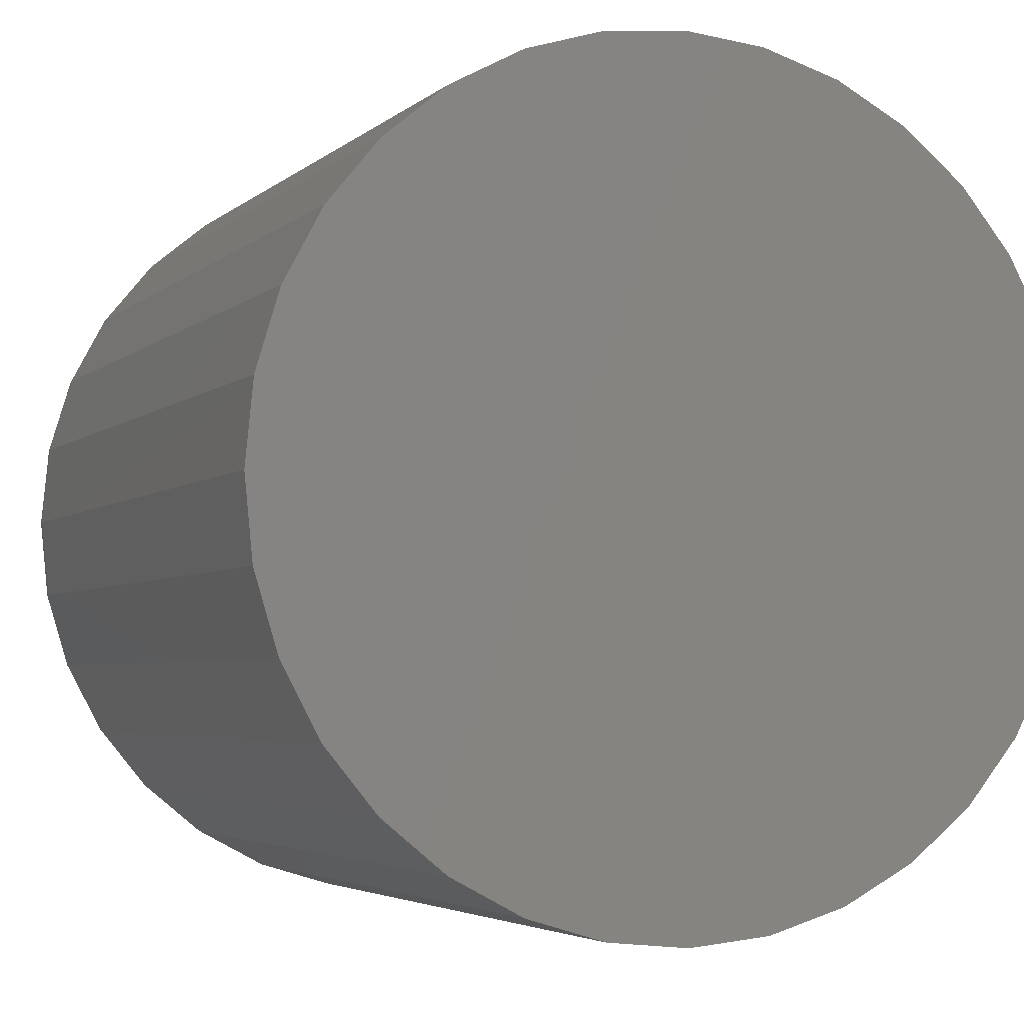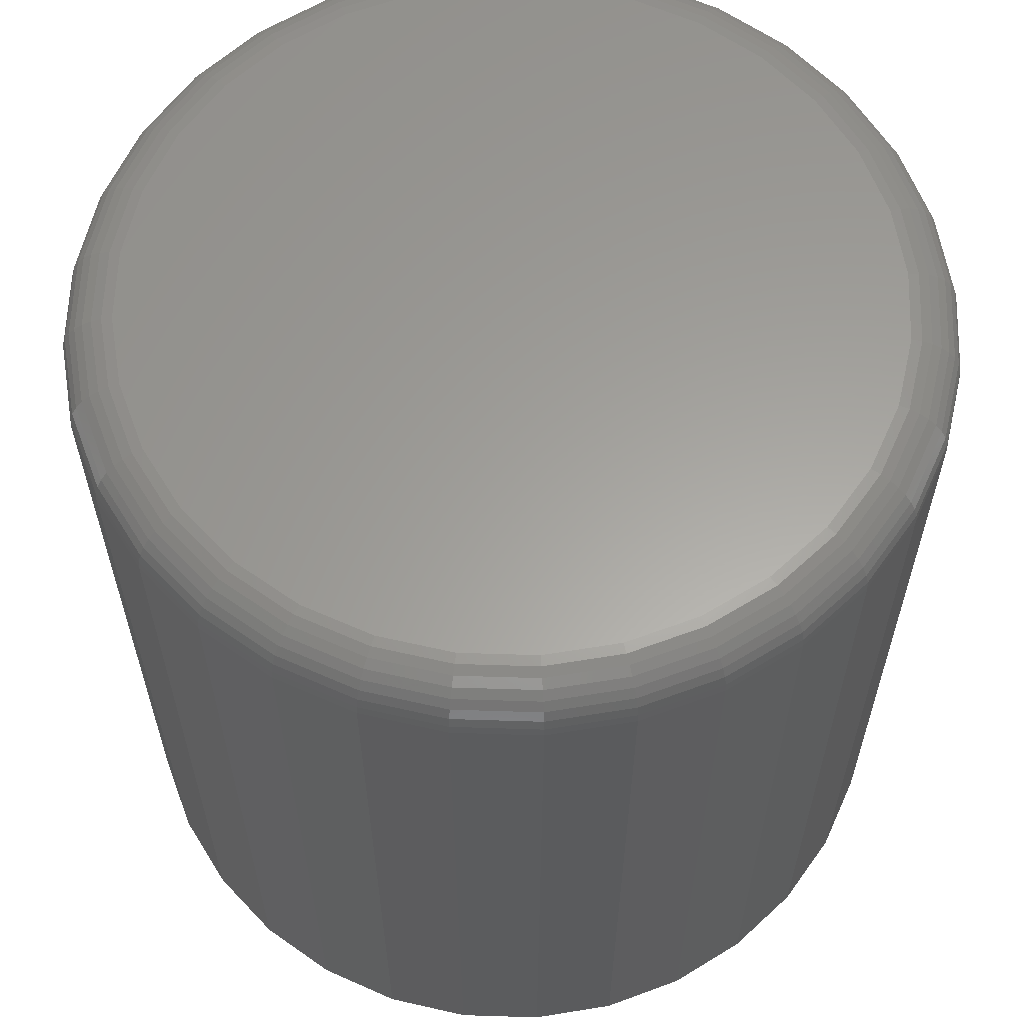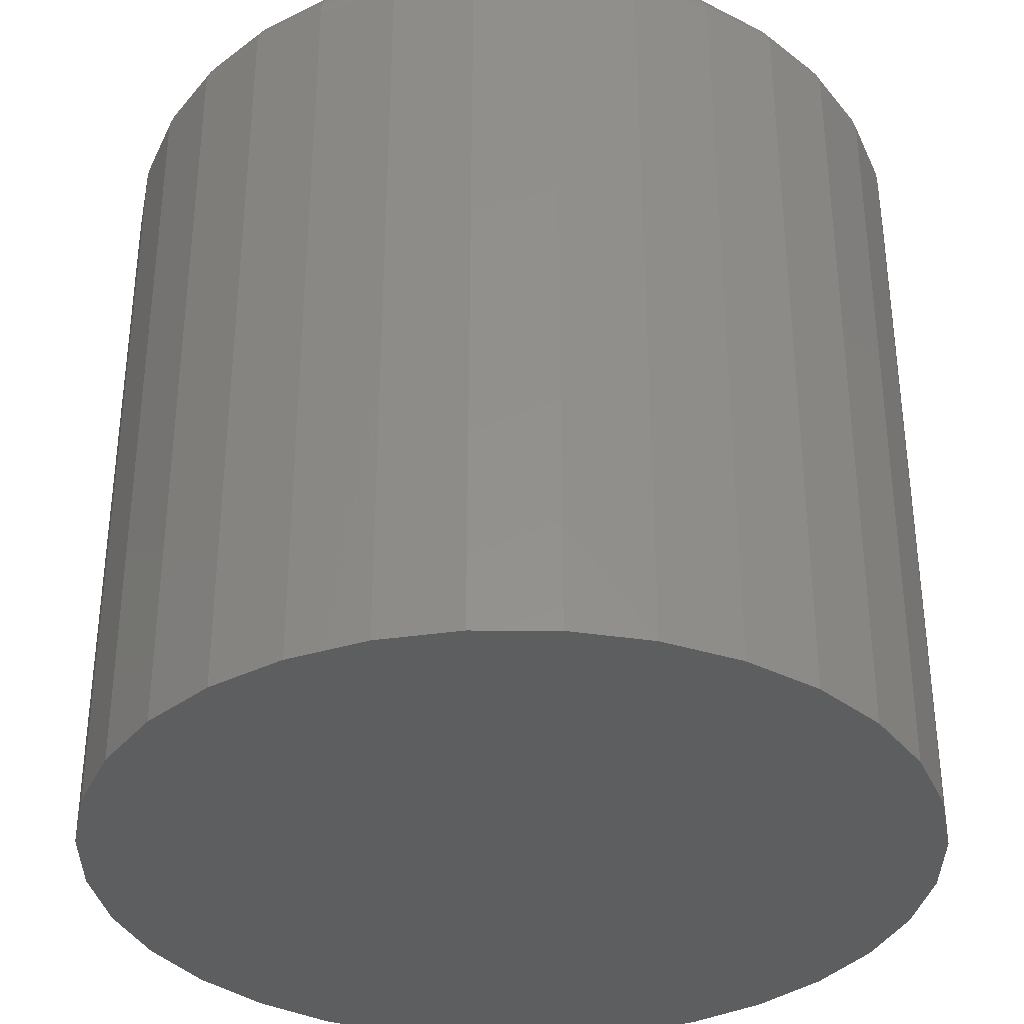
<metadata>
{"format":"stl","ext":"stl","renderer":"f3d","projection":"perspective","resolution":1024,"background":"white","views":[{"elev":-3.8,"azim":157.4,"up":"+Y"},{"elev":61.3,"azim":-71.3,"up":"+Z"},{"elev":-35.1,"azim":-152.2,"up":"+Z"}]}
</metadata>
<code>
# stl→obj: 320 verts, 636 faces
v -0.06084 0.3257 0.75
v 0.06873 0.3257 0.75
v 0.003947 0.3321 0.75
v 0.131 0.3068 0.75
v -0.1231 0.3068 0.75
v 0.1884 0.2761 0.75
v -0.1805 0.2761 0.75
v 0.2388 0.2348 0.75
v -0.2309 0.2348 0.75
v 0.2801 0.1845 0.75
v -0.2722 0.1845 0.75
v 0.3107 0.1271 0.75
v -0.3028 0.1271 0.75
v 0.3296 0.06478 0.75
v -0.3217 0.06478 0.75
v 0.336 2.143e-16 0.75
v -0.3281 -2.535e-16 0.75
v 0.3296 -0.06478 0.75
v -0.3217 -0.06478 0.75
v 0.3107 -0.1271 0.75
v -0.3028 -0.1271 0.75
v 0.2801 -0.1845 0.75
v -0.2722 -0.1845 0.75
v 0.2388 -0.2348 0.75
v -0.2309 -0.2348 0.75
v 0.1884 -0.2761 0.75
v -0.1805 -0.2761 0.75
v 0.131 -0.3068 0.75
v -0.1231 -0.3068 0.75
v 0.06873 -0.3257 0.75
v -0.06084 -0.3257 0.75
v 0.003947 -0.3321 0.75
v 0.3829 0 0
v 0.3829 -4.294e-16 0.7031
v 0.3756 -0.07393 0
v 0.3756 -0.07393 0.7031
v 0.354 -0.145 0
v 0.354 -0.145 0.7031
v 0.319 -0.2105 0
v 0.319 -0.2105 0.7031
v 0.2719 -0.268 0
v 0.2719 -0.268 0.7031
v 0.2145 -0.3151 0
v 0.2145 -0.3151 0.7031
v 0.149 -0.3501 0
v 0.149 -0.3501 0.7031
v 0.07788 -0.3717 0
v 0.07788 -0.3717 0.7031
v 0.003947 -0.3789 0
v 0.003947 -0.3789 0.7031
v -0.06998 -0.3717 0
v -0.06998 -0.3717 0.7031
v -0.1411 -0.3501 0
v -0.1411 -0.3501 0.7031
v -0.2066 -0.3151 0
v -0.2066 -0.3151 0.7031
v -0.264 -0.268 0
v -0.264 -0.268 0.7031
v -0.3111 -0.2105 0
v -0.3111 -0.2105 0.7031
v -0.3462 -0.145 0
v -0.3462 -0.145 0.7031
v -0.3677 -0.07393 0
v -0.3677 -0.07393 0.7031
v -0.375 4.641e-17 0
v -0.375 4.641e-17 0.7031
v -0.3677 0.07393 0
v -0.3677 0.07393 0.7031
v -0.3462 0.145 0
v -0.3462 0.145 0.7031
v -0.3111 0.2105 0
v -0.3111 0.2105 0.7031
v -0.264 0.268 0
v -0.264 0.268 0.7031
v -0.2066 0.3151 0
v -0.2066 0.3151 0.7031
v -0.1411 0.3501 0
v -0.1411 0.3501 0.7031
v -0.06998 0.3717 0
v -0.06998 0.3717 0.7031
v 0.003947 0.3789 0
v 0.003947 0.3789 0.7031
v 0.07788 0.3717 0
v 0.07788 0.3717 0.7031
v 0.149 0.3501 0
v 0.149 0.3501 0.7031
v 0.2145 0.3151 0
v 0.2145 0.3151 0.7031
v 0.2719 0.268 0
v 0.2719 0.268 0.7031
v 0.319 0.2105 0
v 0.319 0.2105 0.7031
v 0.354 0.145 0
v 0.354 0.145 0.7031
v 0.3756 0.07393 0
v 0.3756 0.07393 0.7031
v 0.3452 2.776e-17 0.7491
v 0.3386 -0.06657 0.7491
v 0.354 2.776e-17 0.7464
v 0.3472 -0.06828 0.7464
v 0.3621 2.776e-17 0.7421
v 0.3552 -0.06986 0.7421
v 0.3692 0 0.7363
v 0.3621 -0.07125 0.7363
v 0.375 2.776e-17 0.7292
v 0.3679 -0.07239 0.7292
v 0.3793 5.551e-17 0.7211
v 0.3721 -0.07323 0.7211
v 0.382 2.776e-17 0.7123
v 0.3747 -0.07375 0.7123
v -0.3307 -0.06657 0.7491
v -0.3373 1.388e-16 0.7491
v -0.3393 -0.06828 0.7464
v -0.3461 1.388e-16 0.7464
v -0.3473 -0.06986 0.7421
v -0.3542 1.388e-16 0.7421
v -0.3543 -0.07125 0.7363
v -0.3613 1.388e-16 0.7363
v -0.36 -0.07239 0.7292
v -0.3671 1.388e-16 0.7292
v -0.3642 -0.07323 0.7211
v -0.3714 1.388e-16 0.7211
v -0.3668 -0.07375 0.7123
v -0.3741 1.388e-16 0.7123
v -0.3113 -0.1306 0.7491
v -0.3194 -0.1339 0.7464
v -0.3269 -0.137 0.7421
v -0.3335 -0.1398 0.7363
v -0.3389 -0.142 0.7292
v -0.3429 -0.1437 0.7211
v -0.3453 -0.1447 0.7123
v -0.2798 -0.1896 0.7491
v -0.2871 -0.1945 0.7464
v -0.2938 -0.199 0.7421
v -0.2997 -0.2029 0.7363
v -0.3046 -0.2061 0.7292
v -0.3082 -0.2085 0.7211
v -0.3104 -0.21 0.7123
v -0.2373 -0.2413 0.7491
v -0.2435 -0.2475 0.7464
v -0.2493 -0.2532 0.7421
v -0.2543 -0.2582 0.7363
v -0.2584 -0.2624 0.7292
v -0.2615 -0.2654 0.7211
v -0.2634 -0.2673 0.7123
v -0.1856 -0.2837 0.7491
v -0.1905 -0.291 0.7464
v -0.195 -0.2978 0.7421
v -0.199 -0.3037 0.7363
v -0.2022 -0.3085 0.7292
v -0.2046 -0.3121 0.7211
v -0.2061 -0.3143 0.7123
v -0.1266 -0.3152 0.7491
v -0.13 -0.3234 0.7464
v -0.1331 -0.3309 0.7421
v -0.1358 -0.3374 0.7363
v -0.138 -0.3428 0.7292
v -0.1397 -0.3468 0.7211
v -0.1407 -0.3493 0.7123
v -0.06262 -0.3347 0.7491
v -0.06434 -0.3433 0.7464
v -0.06592 -0.3512 0.7421
v -0.0673 -0.3582 0.7363
v -0.06844 -0.3639 0.7292
v -0.06929 -0.3682 0.7211
v -0.06981 -0.3708 0.7123
v 0.003947 -0.3412 0.7491
v 0.003947 -0.35 0.7464
v 0.003947 -0.3581 0.7421
v 0.003947 -0.3652 0.7363
v 0.003947 -0.371 0.7292
v 0.003947 -0.3754 0.7211
v 0.003947 -0.378 0.7123
v 0.07052 -0.3347 0.7491
v 0.07223 -0.3433 0.7464
v 0.07381 -0.3512 0.7421
v 0.0752 -0.3582 0.7363
v 0.07634 -0.3639 0.7292
v 0.07718 -0.3682 0.7211
v 0.0777 -0.3708 0.7123
v 0.1345 -0.3152 0.7491
v 0.1379 -0.3234 0.7464
v 0.141 -0.3309 0.7421
v 0.1437 -0.3374 0.7363
v 0.1459 -0.3428 0.7292
v 0.1476 -0.3468 0.7211
v 0.1486 -0.3493 0.7123
v 0.1935 -0.2837 0.7491
v 0.1984 -0.291 0.7464
v 0.2029 -0.2978 0.7421
v 0.2069 -0.3037 0.7363
v 0.2101 -0.3085 0.7292
v 0.2125 -0.3121 0.7211
v 0.214 -0.3143 0.7123
v 0.2452 -0.2413 0.7491
v 0.2514 -0.2475 0.7464
v 0.2572 -0.2532 0.7421
v 0.2622 -0.2582 0.7363
v 0.2663 -0.2624 0.7292
v 0.2694 -0.2654 0.7211
v 0.2713 -0.2673 0.7123
v 0.2877 -0.1896 0.7491
v 0.295 -0.1945 0.7464
v 0.3017 -0.199 0.7421
v 0.3076 -0.2029 0.7363
v 0.3125 -0.2061 0.7292
v 0.3161 -0.2085 0.7211
v 0.3183 -0.21 0.7123
v 0.3192 -0.1306 0.7491
v 0.3273 -0.1339 0.7464
v 0.3348 -0.137 0.7421
v 0.3414 -0.1398 0.7363
v 0.3468 -0.142 0.7292
v 0.3508 -0.1437 0.7211
v 0.3532 -0.1447 0.7123
v -0.3307 0.06657 0.7491
v -0.3393 0.06828 0.7464
v -0.3473 0.06986 0.7421
v -0.3543 0.07125 0.7363
v -0.36 0.07239 0.7292
v -0.3642 0.07323 0.7211
v -0.3668 0.07375 0.7123
v 0.3386 0.06657 0.7491
v 0.3472 0.06828 0.7464
v 0.3552 0.06986 0.7421
v 0.3621 0.07125 0.7363
v 0.3679 0.07239 0.7292
v 0.3721 0.07323 0.7211
v 0.3747 0.07375 0.7123
v 0.3192 0.1306 0.7491
v 0.3273 0.1339 0.7464
v 0.3348 0.137 0.7421
v 0.3414 0.1398 0.7363
v 0.3468 0.142 0.7292
v 0.3508 0.1437 0.7211
v 0.3532 0.1447 0.7123
v 0.2877 0.1896 0.7491
v 0.295 0.1945 0.7464
v 0.3017 0.199 0.7421
v 0.3076 0.2029 0.7363
v 0.3125 0.2061 0.7292
v 0.3161 0.2085 0.7211
v 0.3183 0.21 0.7123
v 0.2452 0.2413 0.7491
v 0.2514 0.2475 0.7464
v 0.2572 0.2532 0.7421
v 0.2622 0.2582 0.7363
v 0.2663 0.2624 0.7292
v 0.2694 0.2654 0.7211
v 0.2713 0.2673 0.7123
v 0.1935 0.2837 0.7491
v 0.1984 0.291 0.7464
v 0.2029 0.2978 0.7421
v 0.2069 0.3037 0.7363
v 0.2101 0.3085 0.7292
v 0.2125 0.3121 0.7211
v 0.214 0.3143 0.7123
v 0.1345 0.3152 0.7491
v 0.1379 0.3234 0.7464
v 0.141 0.3309 0.7421
v 0.1437 0.3374 0.7363
v 0.1459 0.3428 0.7292
v 0.1476 0.3468 0.7211
v 0.1486 0.3493 0.7123
v 0.07052 0.3347 0.7491
v 0.07223 0.3433 0.7464
v 0.07381 0.3512 0.7421
v 0.0752 0.3582 0.7363
v 0.07634 0.3639 0.7292
v 0.07718 0.3682 0.7211
v 0.0777 0.3708 0.7123
v 0.003947 0.3412 0.7491
v 0.003947 0.35 0.7464
v 0.003947 0.3581 0.7421
v 0.003947 0.3652 0.7363
v 0.003947 0.371 0.7292
v 0.003947 0.3754 0.7211
v 0.003947 0.378 0.7123
v -0.06262 0.3347 0.7491
v -0.06434 0.3433 0.7464
v -0.06592 0.3512 0.7421
v -0.0673 0.3582 0.7363
v -0.06844 0.3639 0.7292
v -0.06929 0.3682 0.7211
v -0.06981 0.3708 0.7123
v -0.1266 0.3152 0.7491
v -0.13 0.3234 0.7464
v -0.1331 0.3309 0.7421
v -0.1358 0.3374 0.7363
v -0.138 0.3428 0.7292
v -0.1397 0.3468 0.7211
v -0.1407 0.3493 0.7123
v -0.1856 0.2837 0.7491
v -0.1905 0.291 0.7464
v -0.195 0.2978 0.7421
v -0.199 0.3037 0.7363
v -0.2022 0.3085 0.7292
v -0.2046 0.3121 0.7211
v -0.2061 0.3143 0.7123
v -0.2373 0.2413 0.7491
v -0.2435 0.2475 0.7464
v -0.2493 0.2532 0.7421
v -0.2543 0.2582 0.7363
v -0.2584 0.2624 0.7292
v -0.2615 0.2654 0.7211
v -0.2634 0.2673 0.7123
v -0.2798 0.1896 0.7491
v -0.2871 0.1945 0.7464
v -0.2938 0.199 0.7421
v -0.2997 0.2029 0.7363
v -0.3046 0.2061 0.7292
v -0.3082 0.2085 0.7211
v -0.3104 0.21 0.7123
v -0.3113 0.1306 0.7491
v -0.3194 0.1339 0.7464
v -0.3269 0.137 0.7421
v -0.3335 0.1398 0.7363
v -0.3389 0.142 0.7292
v -0.3429 0.1437 0.7211
v -0.3453 0.1447 0.7123
f 1 2 3
f 2 1 4
f 4 1 5
f 4 5 6
f 6 5 7
f 6 7 8
f 8 7 9
f 8 9 10
f 10 9 11
f 10 11 12
f 12 11 13
f 12 13 14
f 14 13 15
f 14 15 16
f 16 15 17
f 16 17 18
f 18 17 19
f 18 19 20
f 20 19 21
f 20 21 22
f 22 21 23
f 22 23 24
f 24 23 25
f 24 25 26
f 26 25 27
f 26 27 28
f 28 27 29
f 28 29 30
f 30 29 31
f 30 31 32
f 33 34 35
f 35 34 36
f 35 36 37
f 37 36 38
f 37 38 39
f 39 38 40
f 39 40 41
f 41 40 42
f 41 42 43
f 43 42 44
f 43 44 45
f 45 44 46
f 45 46 47
f 47 46 48
f 47 48 49
f 49 48 50
f 49 50 51
f 51 50 52
f 51 52 53
f 53 52 54
f 53 54 55
f 55 54 56
f 55 56 57
f 57 56 58
f 57 58 59
f 59 58 60
f 59 60 61
f 61 60 62
f 61 62 63
f 63 62 64
f 63 64 65
f 65 64 66
f 65 66 67
f 67 66 68
f 67 68 69
f 69 68 70
f 69 70 71
f 71 70 72
f 71 72 73
f 73 72 74
f 73 74 75
f 75 74 76
f 75 76 77
f 77 76 78
f 77 78 79
f 79 78 80
f 79 80 81
f 81 80 82
f 81 82 83
f 83 82 84
f 83 84 85
f 85 84 86
f 85 86 87
f 87 86 88
f 87 88 89
f 89 88 90
f 89 90 91
f 91 90 92
f 91 92 93
f 93 92 94
f 93 94 95
f 95 94 96
f 95 96 33
f 33 96 34
f 16 18 97
f 97 18 98
f 97 98 99
f 99 98 100
f 99 100 101
f 101 100 102
f 101 102 103
f 103 102 104
f 103 104 105
f 105 104 106
f 105 106 107
f 107 106 108
f 107 108 109
f 109 108 110
f 109 110 34
f 34 110 36
f 19 17 111
f 111 17 112
f 111 112 113
f 113 112 114
f 113 114 115
f 115 114 116
f 115 116 117
f 117 116 118
f 117 118 119
f 119 118 120
f 119 120 121
f 121 120 122
f 121 122 123
f 123 122 124
f 123 124 64
f 64 124 66
f 21 19 125
f 125 19 111
f 125 111 126
f 126 111 113
f 126 113 127
f 127 113 115
f 127 115 128
f 128 115 117
f 128 117 129
f 129 117 119
f 129 119 130
f 130 119 121
f 130 121 131
f 131 121 123
f 131 123 62
f 62 123 64
f 23 21 132
f 132 21 125
f 132 125 133
f 133 125 126
f 133 126 134
f 134 126 127
f 134 127 135
f 135 127 128
f 135 128 136
f 136 128 129
f 136 129 137
f 137 129 130
f 137 130 138
f 138 130 131
f 138 131 60
f 60 131 62
f 25 23 139
f 139 23 132
f 139 132 140
f 140 132 133
f 140 133 141
f 141 133 134
f 141 134 142
f 142 134 135
f 142 135 143
f 143 135 136
f 143 136 144
f 144 136 137
f 144 137 145
f 145 137 138
f 145 138 58
f 58 138 60
f 27 25 146
f 146 25 139
f 146 139 147
f 147 139 140
f 147 140 148
f 148 140 141
f 148 141 149
f 149 141 142
f 149 142 150
f 150 142 143
f 150 143 151
f 151 143 144
f 151 144 152
f 152 144 145
f 152 145 56
f 56 145 58
f 29 27 153
f 153 27 146
f 153 146 154
f 154 146 147
f 154 147 155
f 155 147 148
f 155 148 156
f 156 148 149
f 156 149 157
f 157 149 150
f 157 150 158
f 158 150 151
f 158 151 159
f 159 151 152
f 159 152 54
f 54 152 56
f 31 29 160
f 160 29 153
f 160 153 161
f 161 153 154
f 161 154 162
f 162 154 155
f 162 155 163
f 163 155 156
f 163 156 164
f 164 156 157
f 164 157 165
f 165 157 158
f 165 158 166
f 166 158 159
f 166 159 52
f 52 159 54
f 32 31 167
f 167 31 160
f 167 160 168
f 168 160 161
f 168 161 169
f 169 161 162
f 169 162 170
f 170 162 163
f 170 163 171
f 171 163 164
f 171 164 172
f 172 164 165
f 172 165 173
f 173 165 166
f 173 166 50
f 50 166 52
f 30 32 174
f 174 32 167
f 174 167 175
f 175 167 168
f 175 168 176
f 176 168 169
f 176 169 177
f 177 169 170
f 177 170 178
f 178 170 171
f 178 171 179
f 179 171 172
f 179 172 180
f 180 172 173
f 180 173 48
f 48 173 50
f 28 30 181
f 181 30 174
f 181 174 182
f 182 174 175
f 182 175 183
f 183 175 176
f 183 176 184
f 184 176 177
f 184 177 185
f 185 177 178
f 185 178 186
f 186 178 179
f 186 179 187
f 187 179 180
f 187 180 46
f 46 180 48
f 26 28 188
f 188 28 181
f 188 181 189
f 189 181 182
f 189 182 190
f 190 182 183
f 190 183 191
f 191 183 184
f 191 184 192
f 192 184 185
f 192 185 193
f 193 185 186
f 193 186 194
f 194 186 187
f 194 187 44
f 44 187 46
f 24 26 195
f 195 26 188
f 195 188 196
f 196 188 189
f 196 189 197
f 197 189 190
f 197 190 198
f 198 190 191
f 198 191 199
f 199 191 192
f 199 192 200
f 200 192 193
f 200 193 201
f 201 193 194
f 201 194 42
f 42 194 44
f 22 24 202
f 202 24 195
f 202 195 203
f 203 195 196
f 203 196 204
f 204 196 197
f 204 197 205
f 205 197 198
f 205 198 206
f 206 198 199
f 206 199 207
f 207 199 200
f 207 200 208
f 208 200 201
f 208 201 40
f 40 201 42
f 20 22 209
f 209 22 202
f 209 202 210
f 210 202 203
f 210 203 211
f 211 203 204
f 211 204 212
f 212 204 205
f 212 205 213
f 213 205 206
f 213 206 214
f 214 206 207
f 214 207 215
f 215 207 208
f 215 208 38
f 38 208 40
f 18 20 98
f 98 20 209
f 98 209 100
f 100 209 210
f 100 210 102
f 102 210 211
f 102 211 104
f 104 211 212
f 104 212 106
f 106 212 213
f 106 213 108
f 108 213 214
f 108 214 110
f 110 214 215
f 110 215 36
f 36 215 38
f 17 15 112
f 112 15 216
f 112 216 114
f 114 216 217
f 114 217 116
f 116 217 218
f 116 218 118
f 118 218 219
f 118 219 120
f 120 219 220
f 120 220 122
f 122 220 221
f 122 221 124
f 124 221 222
f 124 222 66
f 66 222 68
f 14 16 223
f 223 16 97
f 223 97 224
f 224 97 99
f 224 99 225
f 225 99 101
f 225 101 226
f 226 101 103
f 226 103 227
f 227 103 105
f 227 105 228
f 228 105 107
f 228 107 229
f 229 107 109
f 229 109 96
f 96 109 34
f 12 14 230
f 230 14 223
f 230 223 231
f 231 223 224
f 231 224 232
f 232 224 225
f 232 225 233
f 233 225 226
f 233 226 234
f 234 226 227
f 234 227 235
f 235 227 228
f 235 228 236
f 236 228 229
f 236 229 94
f 94 229 96
f 10 12 237
f 237 12 230
f 237 230 238
f 238 230 231
f 238 231 239
f 239 231 232
f 239 232 240
f 240 232 233
f 240 233 241
f 241 233 234
f 241 234 242
f 242 234 235
f 242 235 243
f 243 235 236
f 243 236 92
f 92 236 94
f 8 10 244
f 244 10 237
f 244 237 245
f 245 237 238
f 245 238 246
f 246 238 239
f 246 239 247
f 247 239 240
f 247 240 248
f 248 240 241
f 248 241 249
f 249 241 242
f 249 242 250
f 250 242 243
f 250 243 90
f 90 243 92
f 6 8 251
f 251 8 244
f 251 244 252
f 252 244 245
f 252 245 253
f 253 245 246
f 253 246 254
f 254 246 247
f 254 247 255
f 255 247 248
f 255 248 256
f 256 248 249
f 256 249 257
f 257 249 250
f 257 250 88
f 88 250 90
f 4 6 258
f 258 6 251
f 258 251 259
f 259 251 252
f 259 252 260
f 260 252 253
f 260 253 261
f 261 253 254
f 261 254 262
f 262 254 255
f 262 255 263
f 263 255 256
f 263 256 264
f 264 256 257
f 264 257 86
f 86 257 88
f 2 4 265
f 265 4 258
f 265 258 266
f 266 258 259
f 266 259 267
f 267 259 260
f 267 260 268
f 268 260 261
f 268 261 269
f 269 261 262
f 269 262 270
f 270 262 263
f 270 263 271
f 271 263 264
f 271 264 84
f 84 264 86
f 3 2 272
f 272 2 265
f 272 265 273
f 273 265 266
f 273 266 274
f 274 266 267
f 274 267 275
f 275 267 268
f 275 268 276
f 276 268 269
f 276 269 277
f 277 269 270
f 277 270 278
f 278 270 271
f 278 271 82
f 82 271 84
f 1 3 279
f 279 3 272
f 279 272 280
f 280 272 273
f 280 273 281
f 281 273 274
f 281 274 282
f 282 274 275
f 282 275 283
f 283 275 276
f 283 276 284
f 284 276 277
f 284 277 285
f 285 277 278
f 285 278 80
f 80 278 82
f 5 1 286
f 286 1 279
f 286 279 287
f 287 279 280
f 287 280 288
f 288 280 281
f 288 281 289
f 289 281 282
f 289 282 290
f 290 282 283
f 290 283 291
f 291 283 284
f 291 284 292
f 292 284 285
f 292 285 78
f 78 285 80
f 7 5 293
f 293 5 286
f 293 286 294
f 294 286 287
f 294 287 295
f 295 287 288
f 295 288 296
f 296 288 289
f 296 289 297
f 297 289 290
f 297 290 298
f 298 290 291
f 298 291 299
f 299 291 292
f 299 292 76
f 76 292 78
f 9 7 300
f 300 7 293
f 300 293 301
f 301 293 294
f 301 294 302
f 302 294 295
f 302 295 303
f 303 295 296
f 303 296 304
f 304 296 297
f 304 297 305
f 305 297 298
f 305 298 306
f 306 298 299
f 306 299 74
f 74 299 76
f 11 9 307
f 307 9 300
f 307 300 308
f 308 300 301
f 308 301 309
f 309 301 302
f 309 302 310
f 310 302 303
f 310 303 311
f 311 303 304
f 311 304 312
f 312 304 305
f 312 305 313
f 313 305 306
f 313 306 72
f 72 306 74
f 13 11 314
f 314 11 307
f 314 307 315
f 315 307 308
f 315 308 316
f 316 308 309
f 316 309 317
f 317 309 310
f 317 310 318
f 318 310 311
f 318 311 319
f 319 311 312
f 319 312 320
f 320 312 313
f 320 313 70
f 70 313 72
f 15 13 216
f 216 13 314
f 216 314 217
f 217 314 315
f 217 315 218
f 218 315 316
f 218 316 219
f 219 316 317
f 219 317 220
f 220 317 318
f 220 318 221
f 221 318 319
f 221 319 222
f 222 319 320
f 222 320 68
f 68 320 70
f 81 83 79
f 49 51 47
f 47 51 53
f 47 53 45
f 45 53 55
f 45 55 43
f 43 55 57
f 43 57 41
f 41 57 59
f 41 59 39
f 39 59 61
f 39 61 37
f 37 61 63
f 37 63 35
f 35 63 65
f 35 65 33
f 33 65 67
f 33 67 95
f 95 67 69
f 95 69 93
f 93 69 71
f 93 71 91
f 91 71 73
f 91 73 89
f 89 73 75
f 89 75 87
f 87 75 77
f 87 77 85
f 85 77 79
f 85 79 83

</code>
